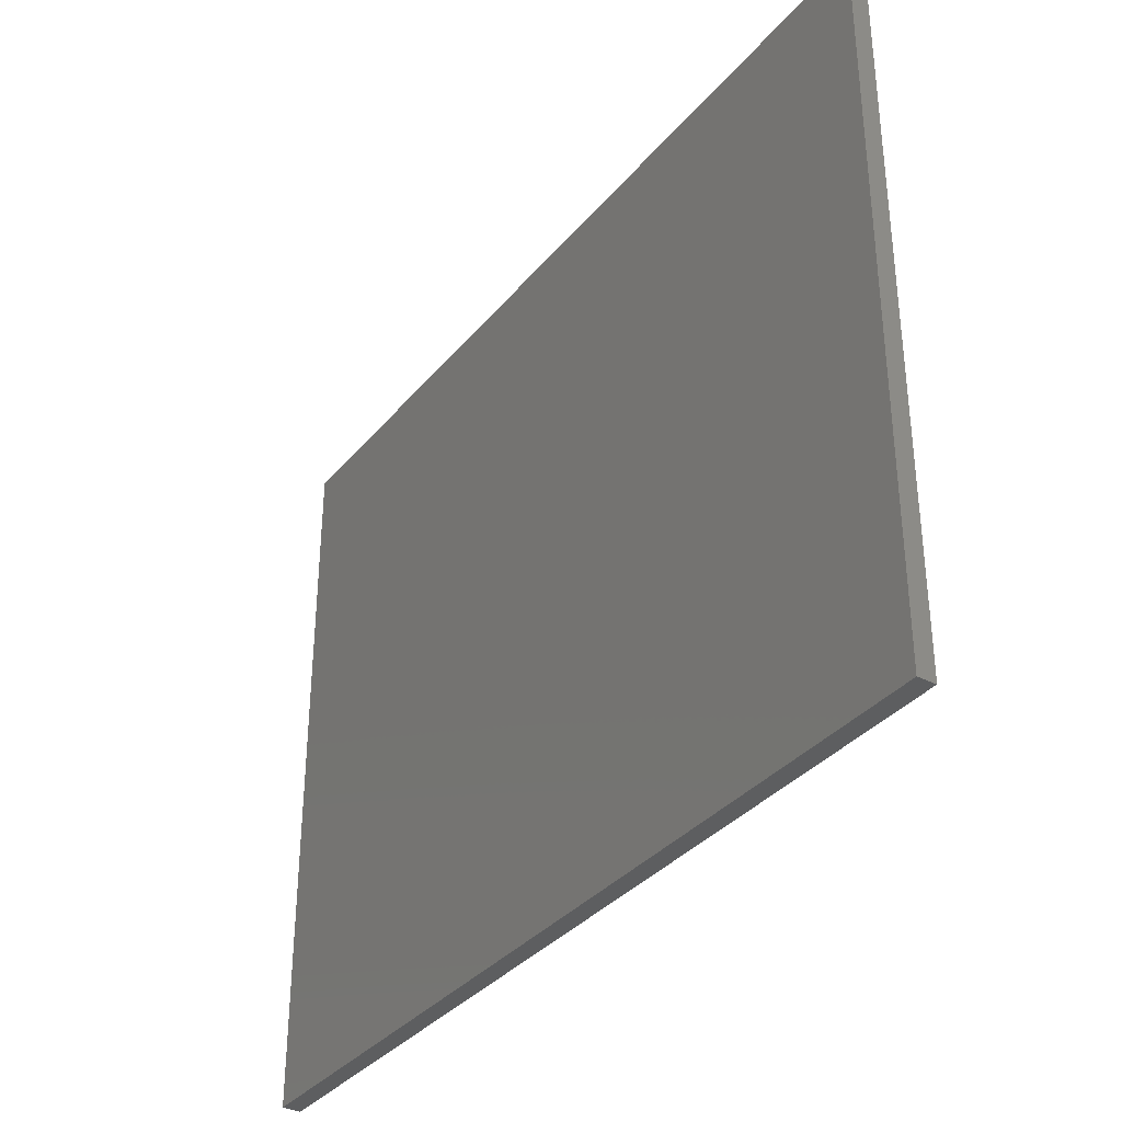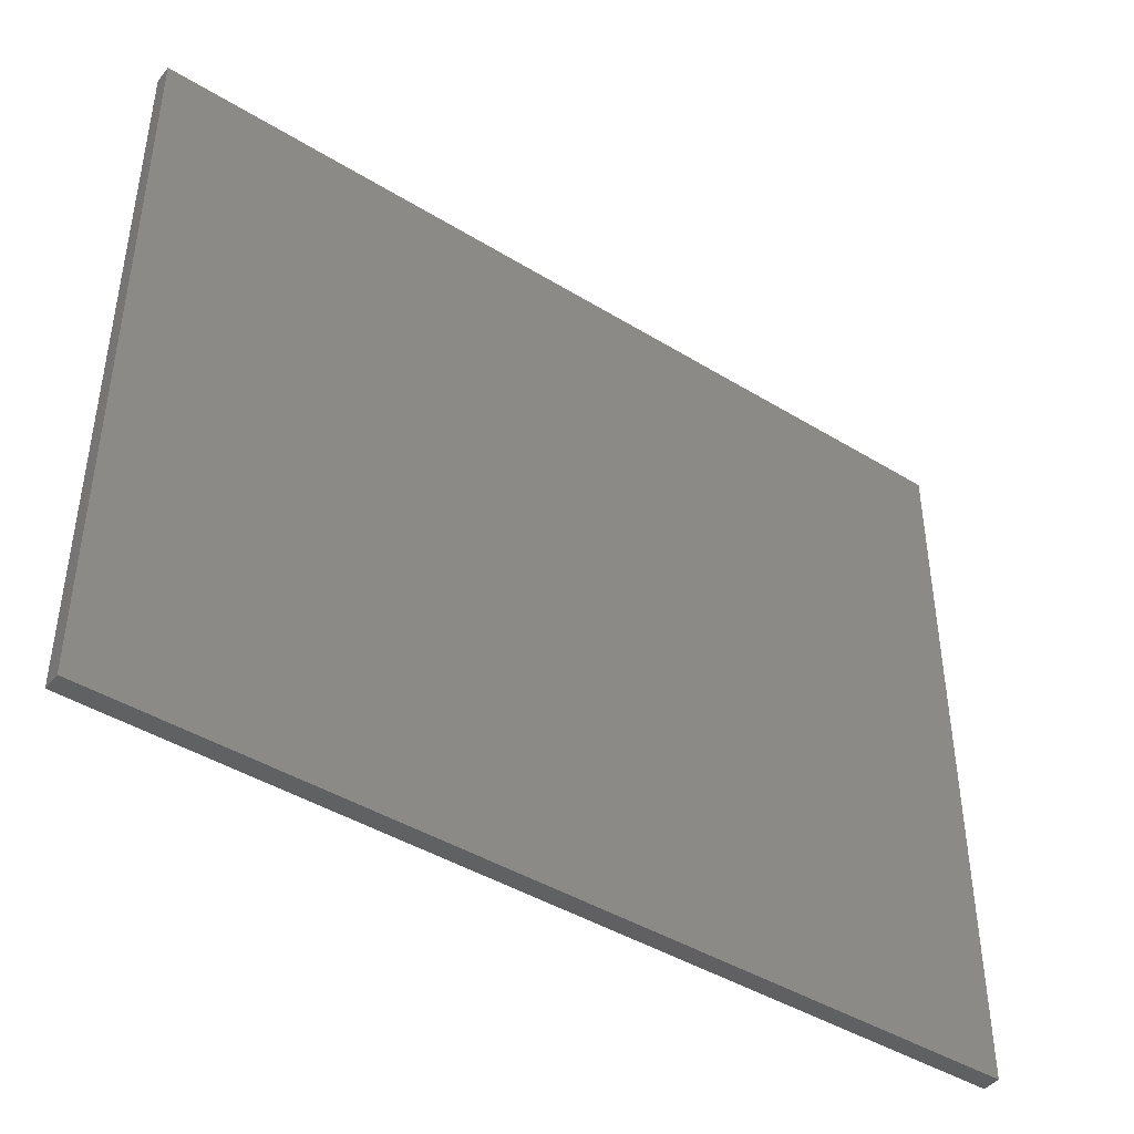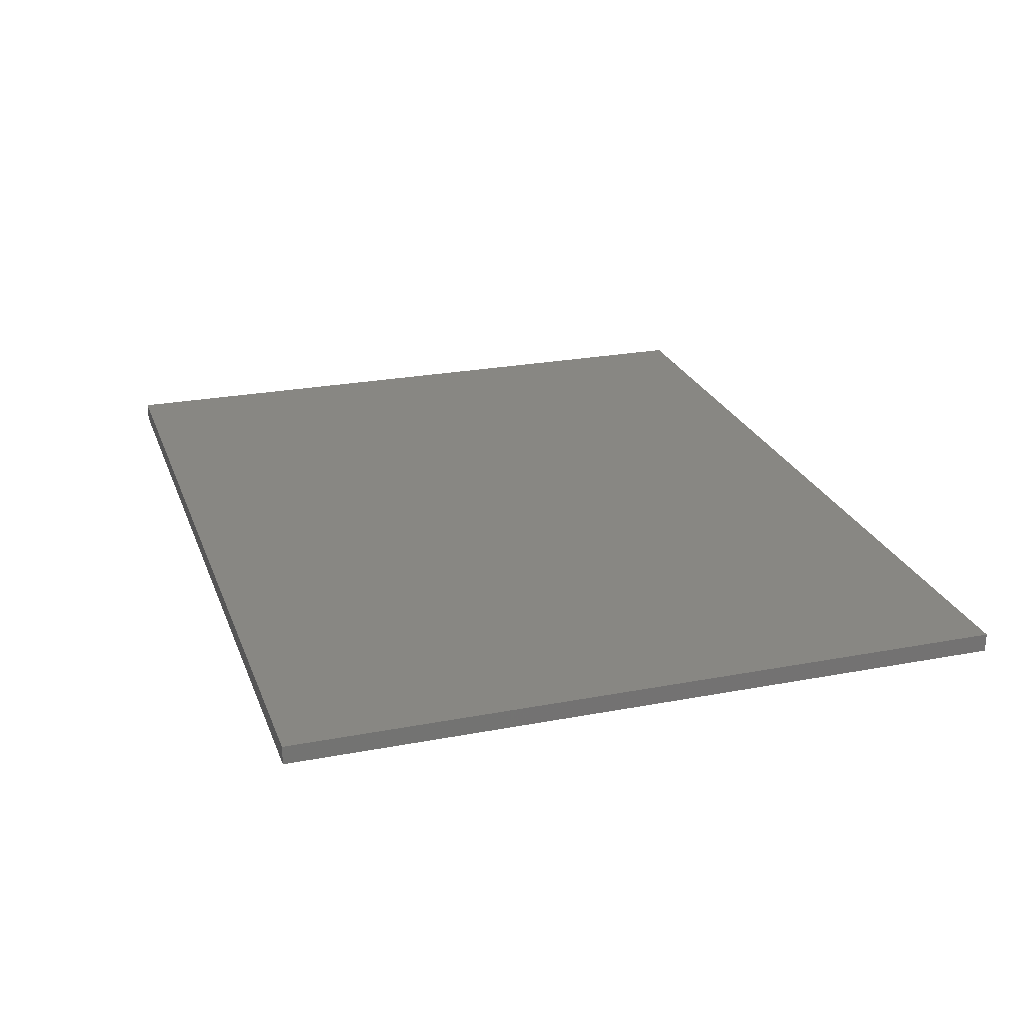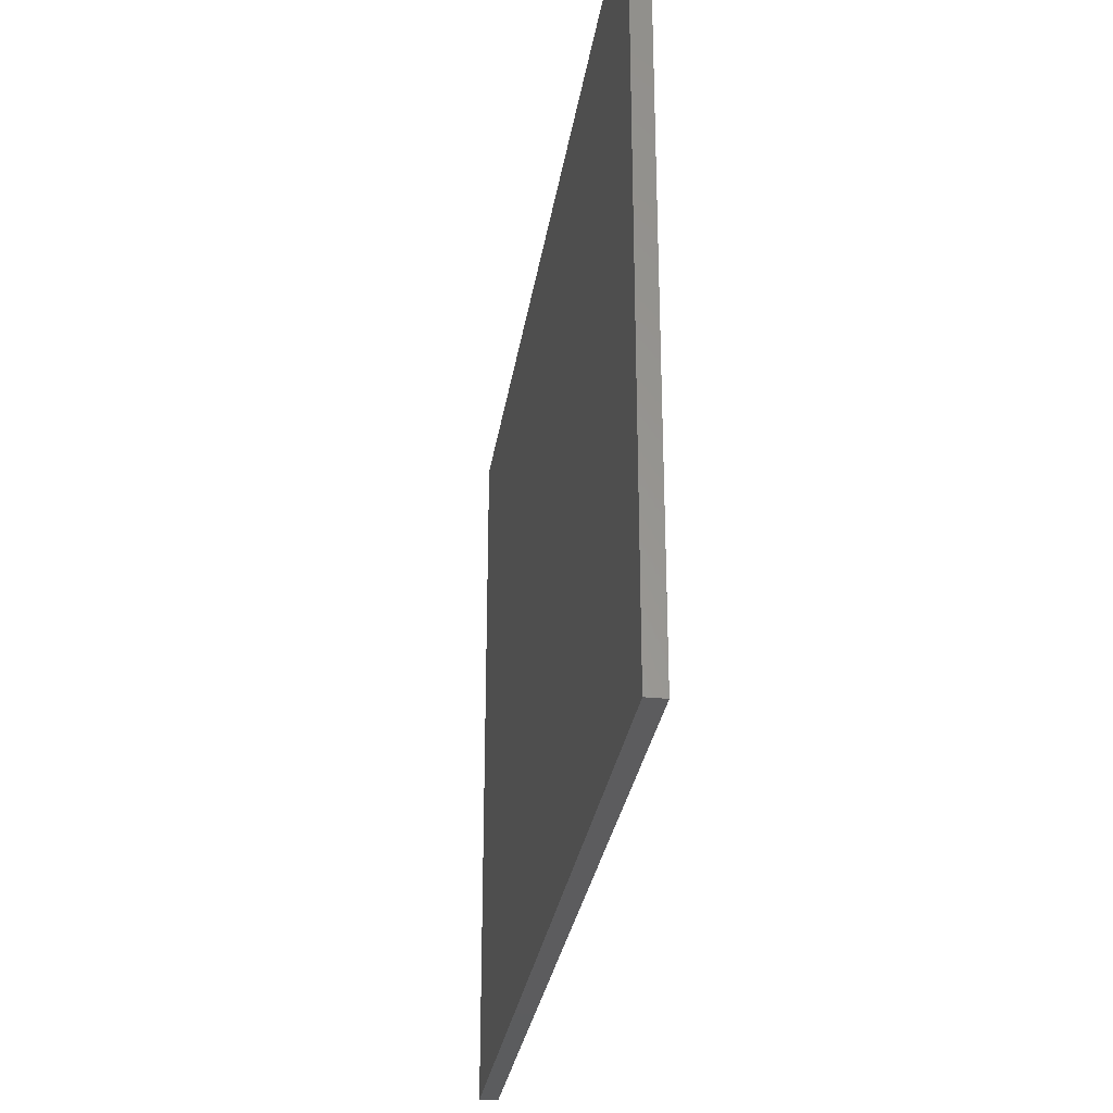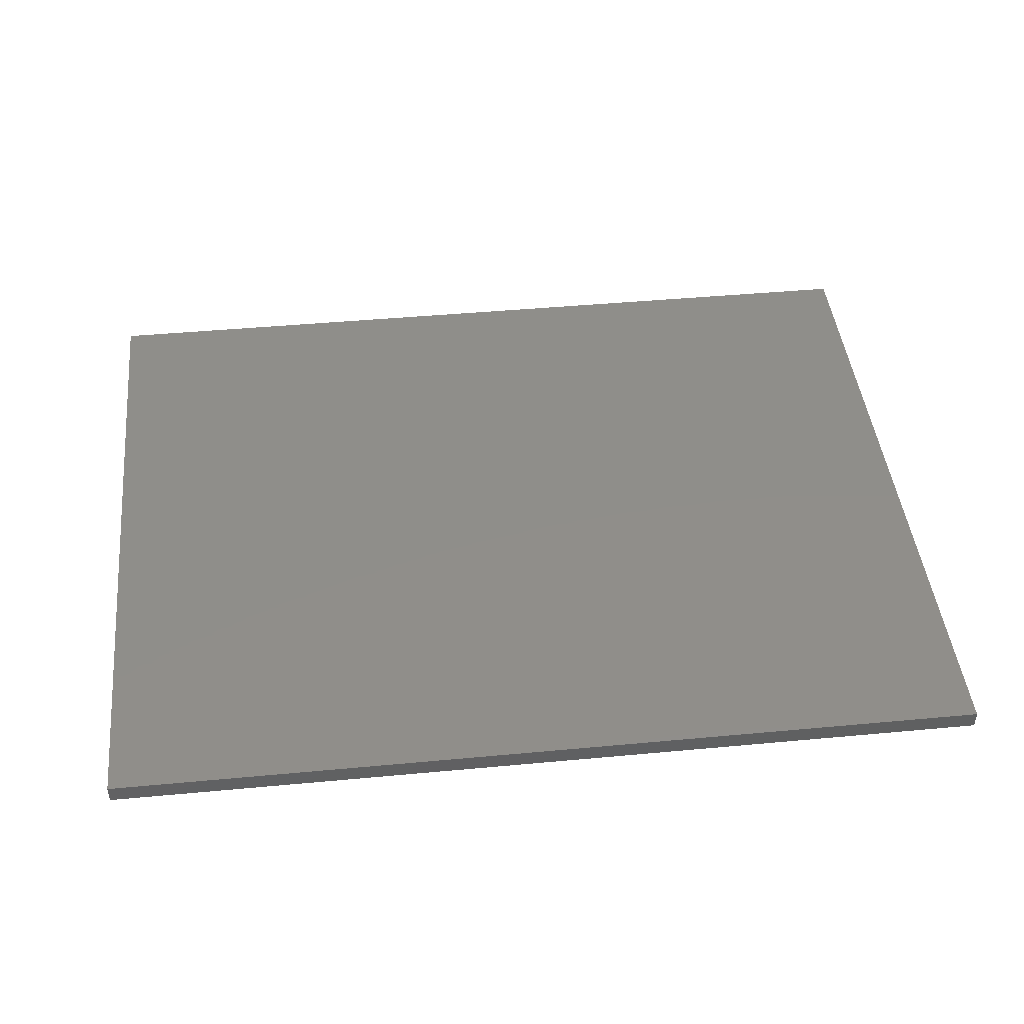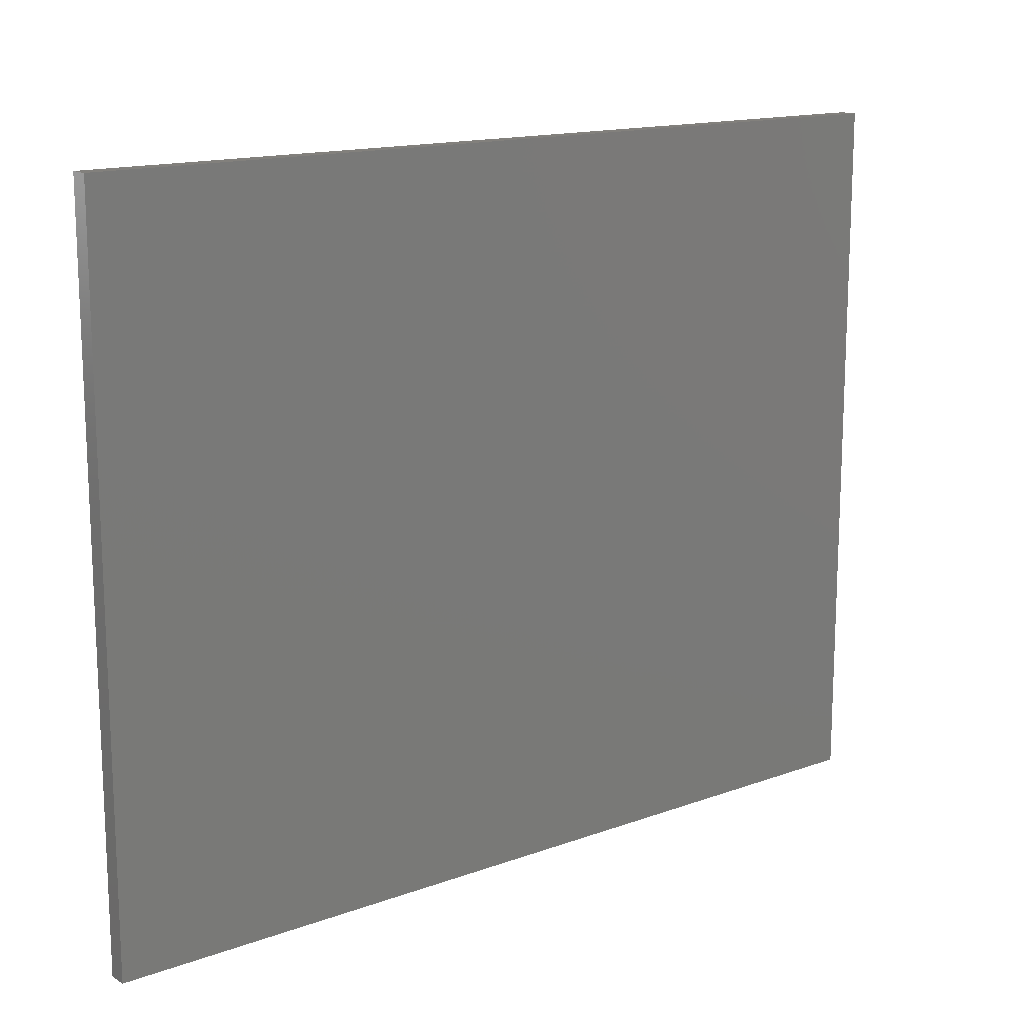
<metadata>
{"format":"stl","ext":"stl","renderer":"f3d","projection":"perspective","resolution":1024,"background":"white","views":[{"elev":-34.9,"azim":56.2,"up":"+Y"},{"elev":-43.3,"azim":144.0,"up":"+Y"},{"elev":24.3,"azim":-107.5,"up":"+Z"},{"elev":-29.5,"azim":-98.5,"up":"+Y"},{"elev":44.7,"azim":-6.2,"up":"+Z"},{"elev":14.8,"azim":-38.2,"up":"+Y"}]}
</metadata>
<code>
# stl→obj: 8 verts, 12 faces
v 0.98 0.785 0
v -0.98 0.785 0
v -0.98 0.785 0.04
v 0.98 0.785 0.04
v 0.98 -0.785 0
v 0.98 -0.785 0.04
v -0.98 -0.785 0.04
v -0.98 -0.785 0
f 1 2 3
f 1 3 4
f 5 1 4
f 5 4 6
f 5 7 8
f 5 6 7
f 8 3 2
f 8 7 3
f 1 8 2
f 1 5 8
f 4 3 7
f 4 7 6

</code>
